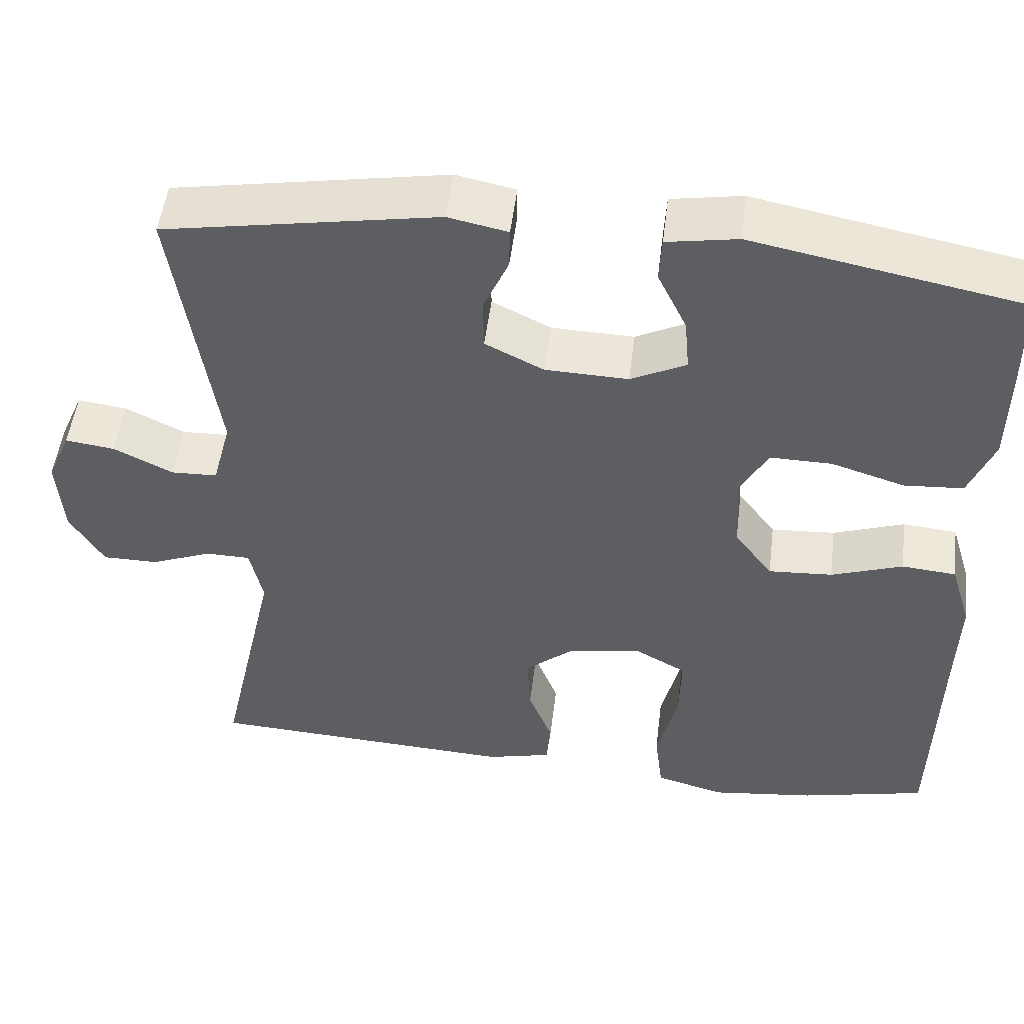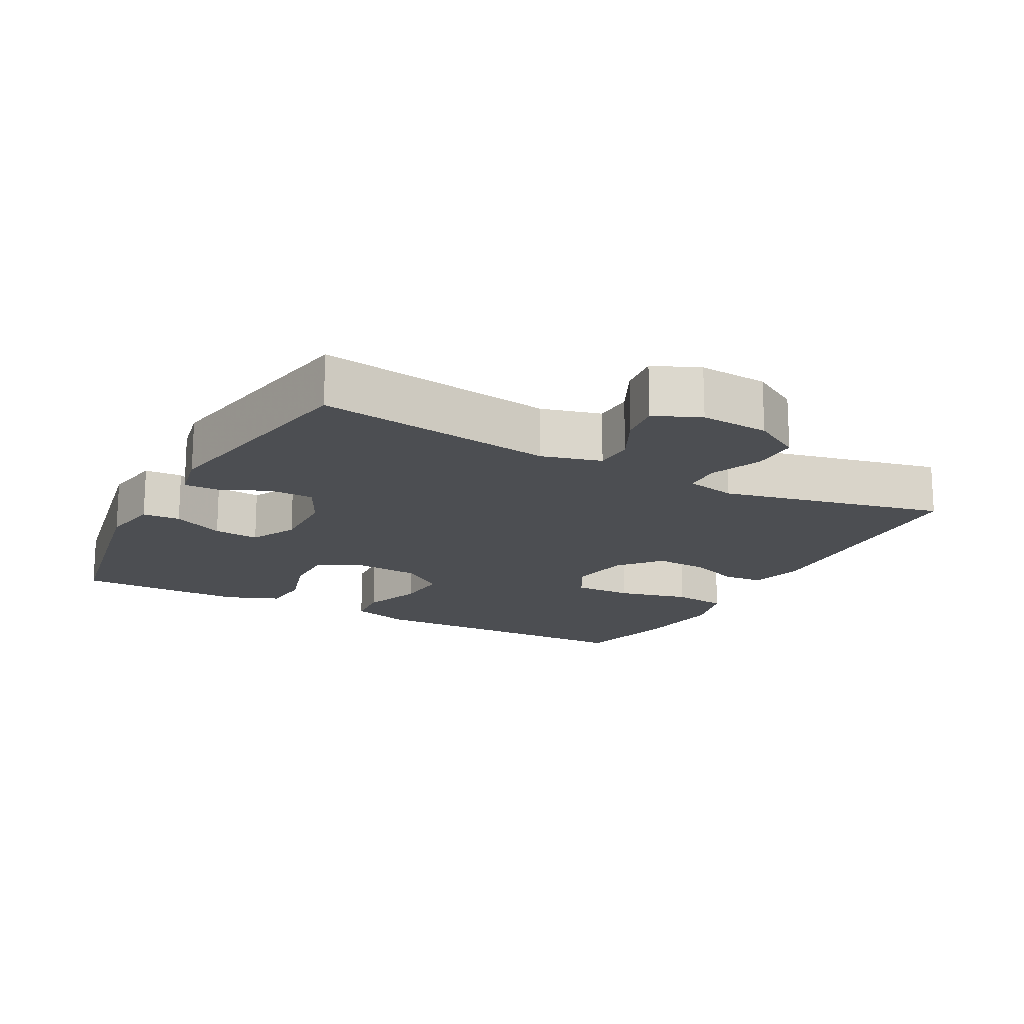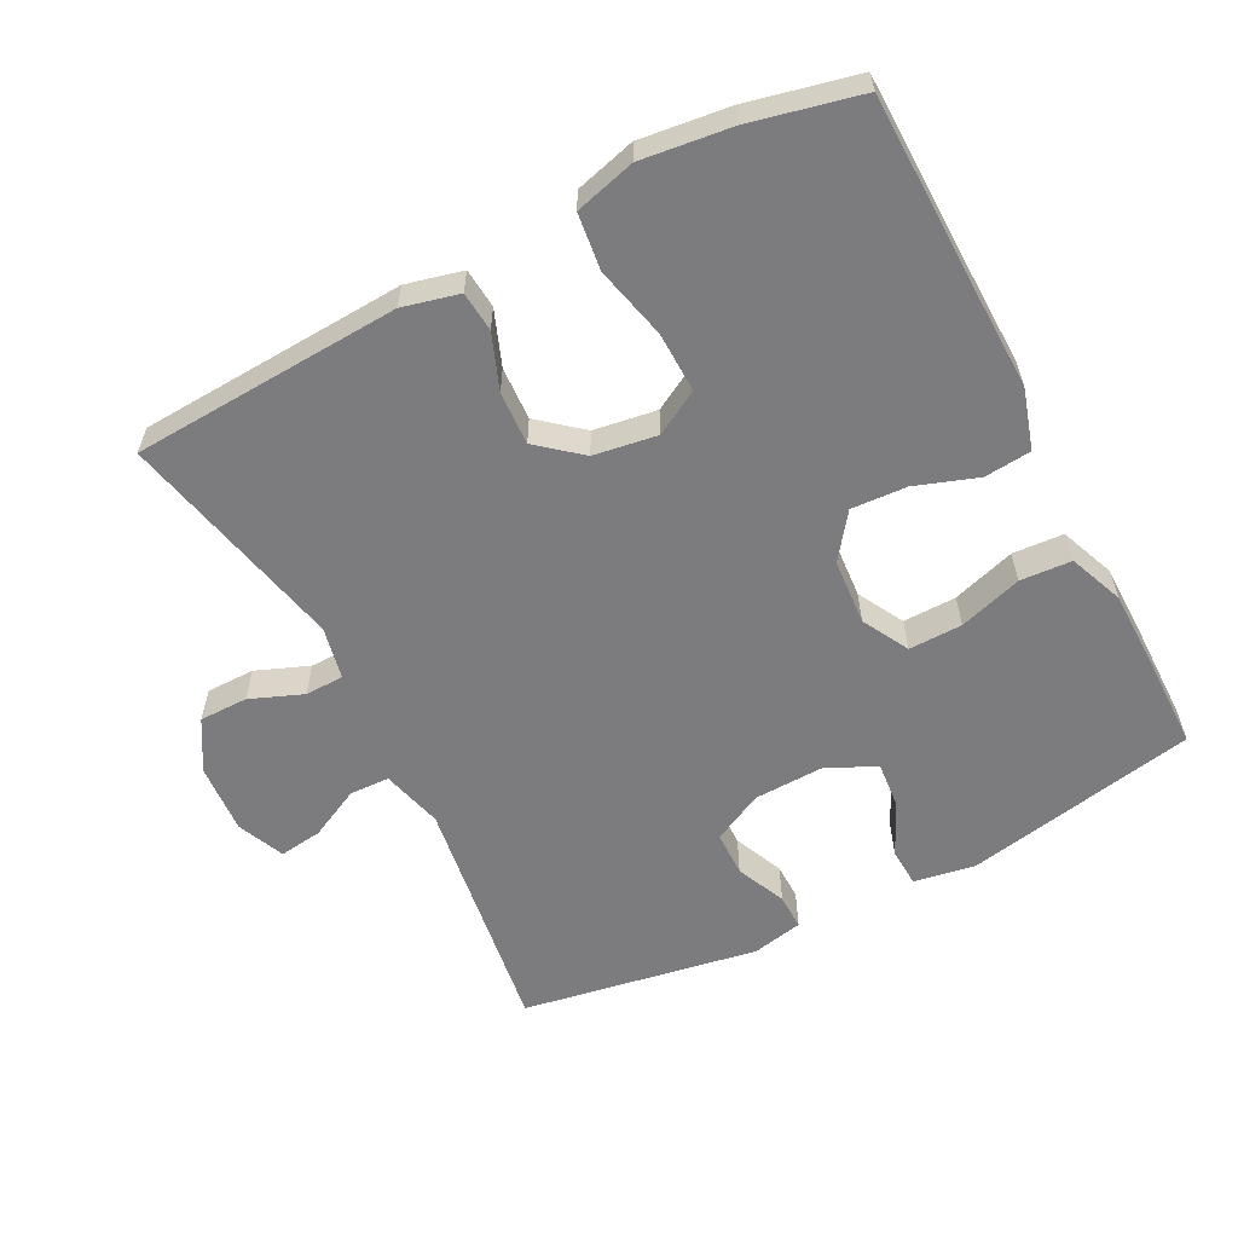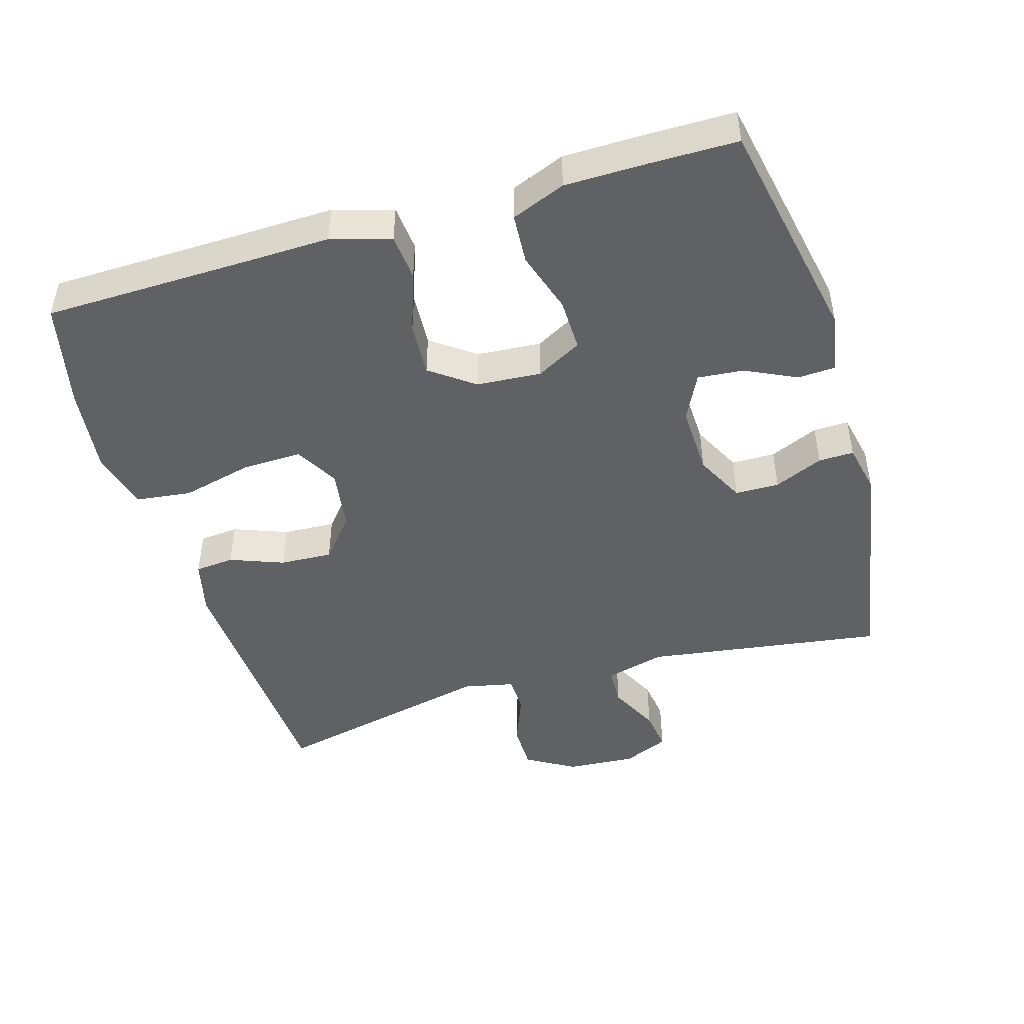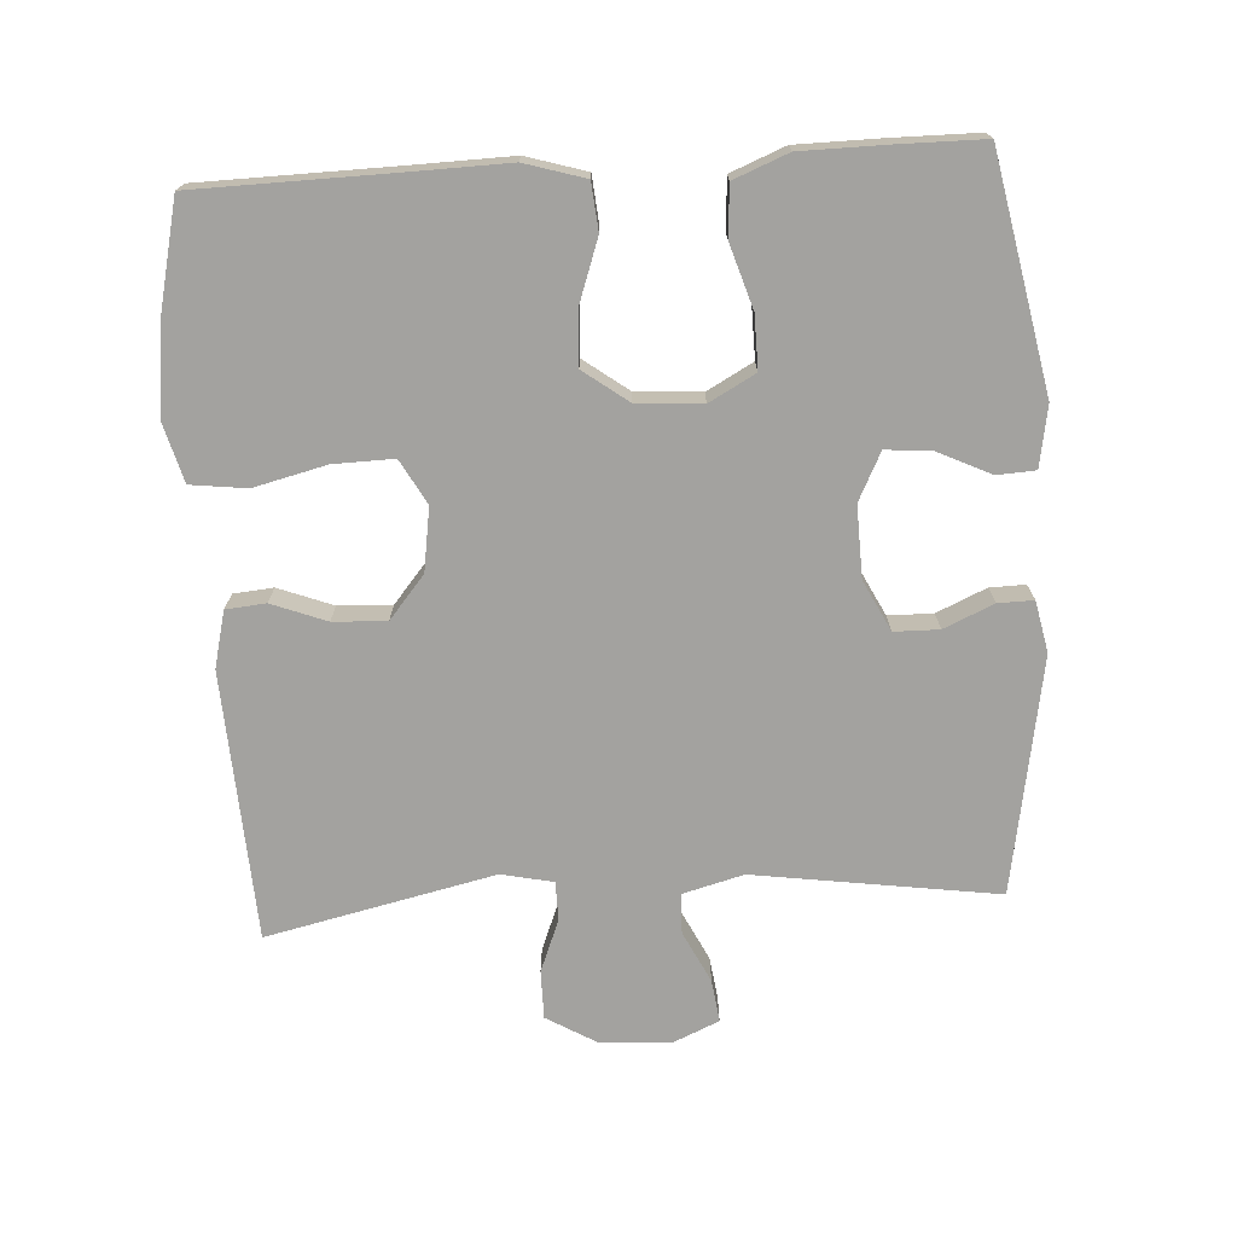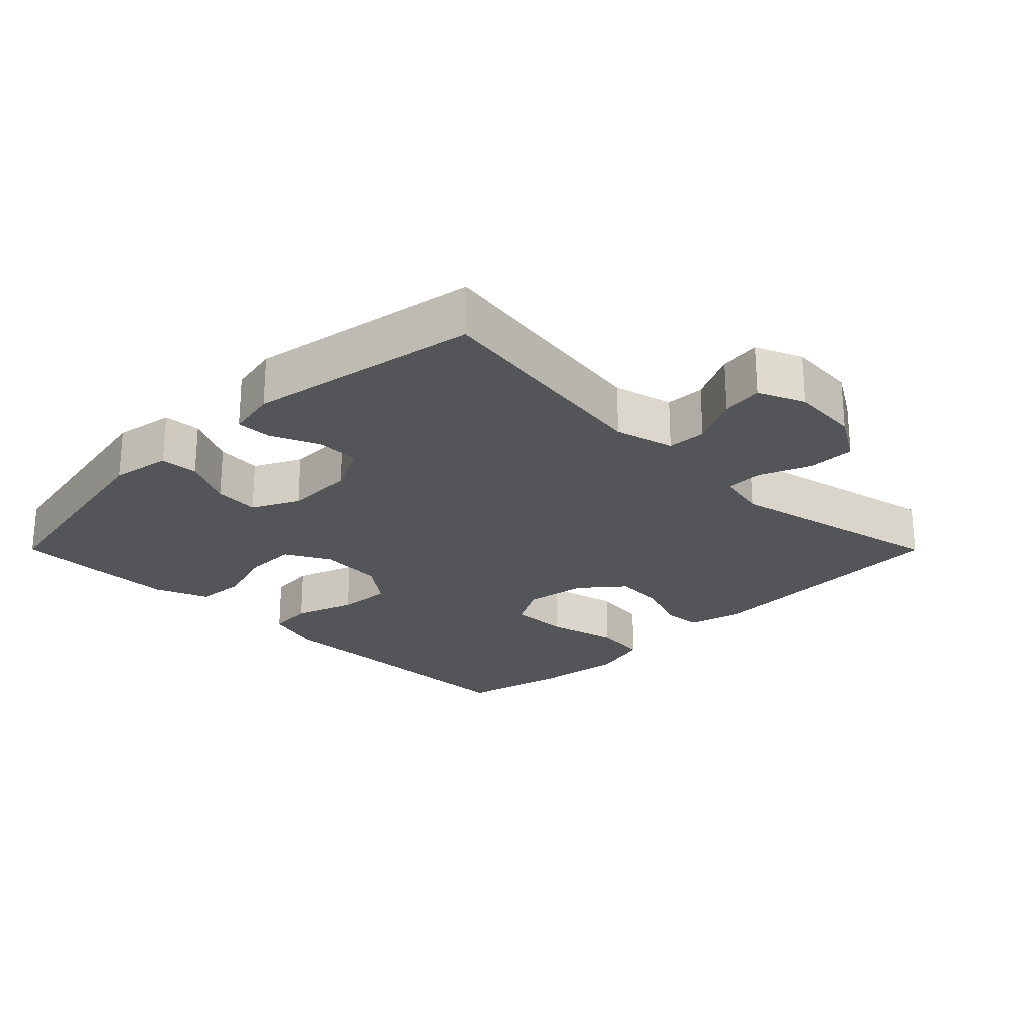
<metadata>
{"format":"obj","ext":"obj","renderer":"f3d","projection":"perspective","resolution":1024,"background":"white","views":[{"elev":50.6,"azim":-173.0,"up":"+Z"},{"elev":-16.8,"azim":61.8,"up":"+Y"},{"elev":-58.9,"azim":-152.5,"up":"+Y"},{"elev":-46.5,"azim":-73.3,"up":"+Y"},{"elev":-72.5,"azim":-86.4,"up":"+Y"},{"elev":-24.0,"azim":44.9,"up":"+Y"}]}
</metadata>
<code>
v -0.5 0.07 -0.5
v -0.505 0.07 -0.208
v -0.508 0.07 -0.078
v -0.482 0.07 0.008
v -0.415 0.07 0.014
v -0.327 0.07 -0.017
v -0.248 0.07 -0.022
v -0.201 0.07 0.041
v -0.194 0.07 0.135
v -0.23 0.07 0.201
v -0.306 0.07 0.2
v -0.396 0.07 0.172
v -0.469 0.07 0.177
v -0.5 0.07 0.255
v -0.501 0.07 0.375
v -0.5 0.07 0.5
v -0.169 0.07 0.564
v -0.082 0.07 0.549
v -0.079 0.07 0.494
v -0.115 0.07 0.419
v -0.121 0.07 0.353
v -0.053 0.07 0.319
v 0.049 0.07 0.322
v 0.121 0.07 0.358
v 0.122 0.07 0.422
v 0.091 0.07 0.493
v 0.09 0.07 0.544
v 0.163 0.07 0.559
v 0.5 0.07 0.5
v 0.449 0.07 0.153
v 0.472 0.07 0.066
v 0.529 0.07 0.064
v 0.602 0.07 0.1
v 0.663 0.07 0.108
v 0.692 0.07 0.041
v 0.685 0.07 -0.059
v 0.643 0.07 -0.13
v 0.574 0.07 -0.13
v 0.499 0.07 -0.1
v 0.444 0.07 -0.101
v 0.428 0.07 -0.175
v 0.5 0.07 -0.5
v 0.117 0.07 -0.52
v 0.037 0.07 -0.5
v 0.032 0.07 -0.443
v 0.062 0.07 -0.365
v 0.066 0.07 -0.289
v 0.005 0.07 -0.238
v -0.085 0.07 -0.224
v -0.148 0.07 -0.259
v -0.146 0.07 -0.345
v -0.121 0.07 -0.449
v -0.131 0.07 -0.529
v -0.217 0.07 -0.552
v -0.345 0.07 -0.536
v -0.5 0 -0.5
v -0.505 0 -0.208
v -0.508 0 -0.078
v -0.482 0 0.008
v -0.415 0 0.014
v -0.327 0 -0.017
v -0.248 0 -0.022
v -0.201 0 0.041
v -0.194 0 0.135
v -0.23 0 0.201
v -0.306 0 0.2
v -0.396 0 0.172
v -0.469 0 0.177
v -0.5 0 0.255
v -0.501 0 0.375
v -0.5 0 0.5
v -0.169 0 0.564
v -0.082 0 0.549
v -0.079 0 0.494
v -0.115 0 0.419
v -0.121 0 0.353
v -0.053 0 0.319
v 0.049 0 0.322
v 0.121 0 0.358
v 0.122 0 0.422
v 0.091 0 0.493
v 0.09 0 0.544
v 0.163 0 0.559
v 0.5 0 0.5
v 0.449 0 0.153
v 0.472 0 0.066
v 0.529 0 0.064
v 0.602 0 0.1
v 0.663 0 0.108
v 0.692 0 0.041
v 0.685 0 -0.059
v 0.643 0 -0.13
v 0.574 0 -0.13
v 0.499 0 -0.1
v 0.444 0 -0.101
v 0.428 0 -0.175
v 0.5 0 -0.5
v 0.117 0 -0.52
v 0.037 0 -0.5
v 0.032 0 -0.443
v 0.062 0 -0.365
v 0.066 0 -0.289
v 0.005 0 -0.238
v -0.085 0 -0.224
v -0.148 0 -0.259
v -0.146 0 -0.345
v -0.121 0 -0.449
v -0.131 0 -0.529
v -0.217 0 -0.552
v -0.345 0 -0.536
f 54 55 1 2
f 51 52 53 54
f 50 51 54 2
f 49 50 2 3
f 48 49 3 4
f 43 44 45 46
f 41 42 43 46
f 40 41 46 47
f 36 37 38 39
f 36 39 40
f 35 36 40
f 32 33 34 35
f 31 32 35 40
f 30 31 40 47
f 25 26 27 28
f 24 25 28 29
f 23 24 29 30
f 17 18 19 20
f 17 20 21
f 16 17 21
f 15 16 21 22
f 11 12 13 14
f 10 11 14 15
f 48 4 5 6
f 48 6 7
f 47 48 7 8
f 22 23 30 47
f 22 47 8 9
f 10 15 22
f 9 10 22
f 57 56 110 109
f 109 108 107 106
f 57 109 106 105
f 58 57 105 104
f 59 58 104 103
f 101 100 99 98
f 101 98 97 96
f 102 101 96 95
f 94 93 92 91
f 95 94 91
f 95 91 90
f 90 89 88 87
f 95 90 87 86
f 102 95 86 85
f 83 82 81 80
f 84 83 80 79
f 85 84 79 78
f 75 74 73 72
f 76 75 72
f 76 72 71
f 77 76 71 70
f 69 68 67 66
f 70 69 66 65
f 61 60 59 103
f 62 61 103
f 63 62 103 102
f 102 85 78 77
f 64 63 102 77
f 77 70 65
f 77 65 64
f 1 56 57 2
f 2 57 58 3
f 3 58 59 4
f 4 59 60 5
f 5 60 61 6
f 6 61 62 7
f 7 62 63 8
f 8 63 64 9
f 9 64 65 10
f 10 65 66 11
f 11 66 67 12
f 12 67 68 13
f 13 68 69 14
f 14 69 70 15
f 15 70 71 16
f 16 71 72 17
f 17 72 73 18
f 18 73 74 19
f 19 74 75 20
f 20 75 76 21
f 21 76 77 22
f 22 77 78 23
f 23 78 79 24
f 24 79 80 25
f 25 80 81 26
f 26 81 82 27
f 27 82 83 28
f 28 83 84 29
f 29 84 85 30
f 30 85 86 31
f 31 86 87 32
f 32 87 88 33
f 33 88 89 34
f 34 89 90 35
f 35 90 91 36
f 36 91 92 37
f 37 92 93 38
f 38 93 94 39
f 39 94 95 40
f 40 95 96 41
f 41 96 97 42
f 42 97 98 43
f 43 98 99 44
f 44 99 100 45
f 45 100 101 46
f 46 101 102 47
f 47 102 103 48
f 48 103 104 49
f 49 104 105 50
f 50 105 106 51
f 51 106 107 52
f 52 107 108 53
f 53 108 109 54
f 54 109 110 55
f 55 110 56 1

</code>
